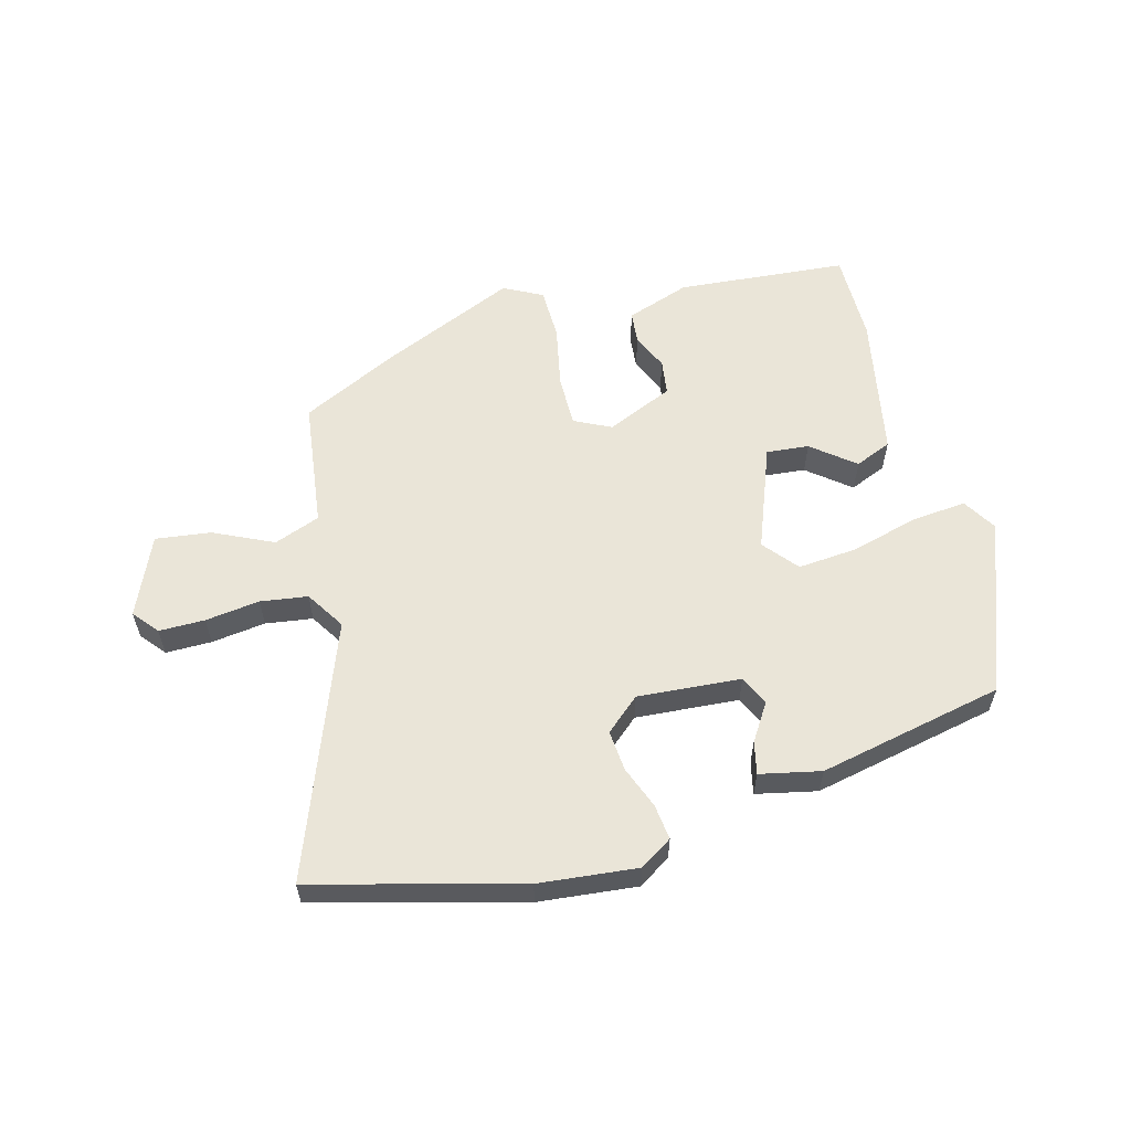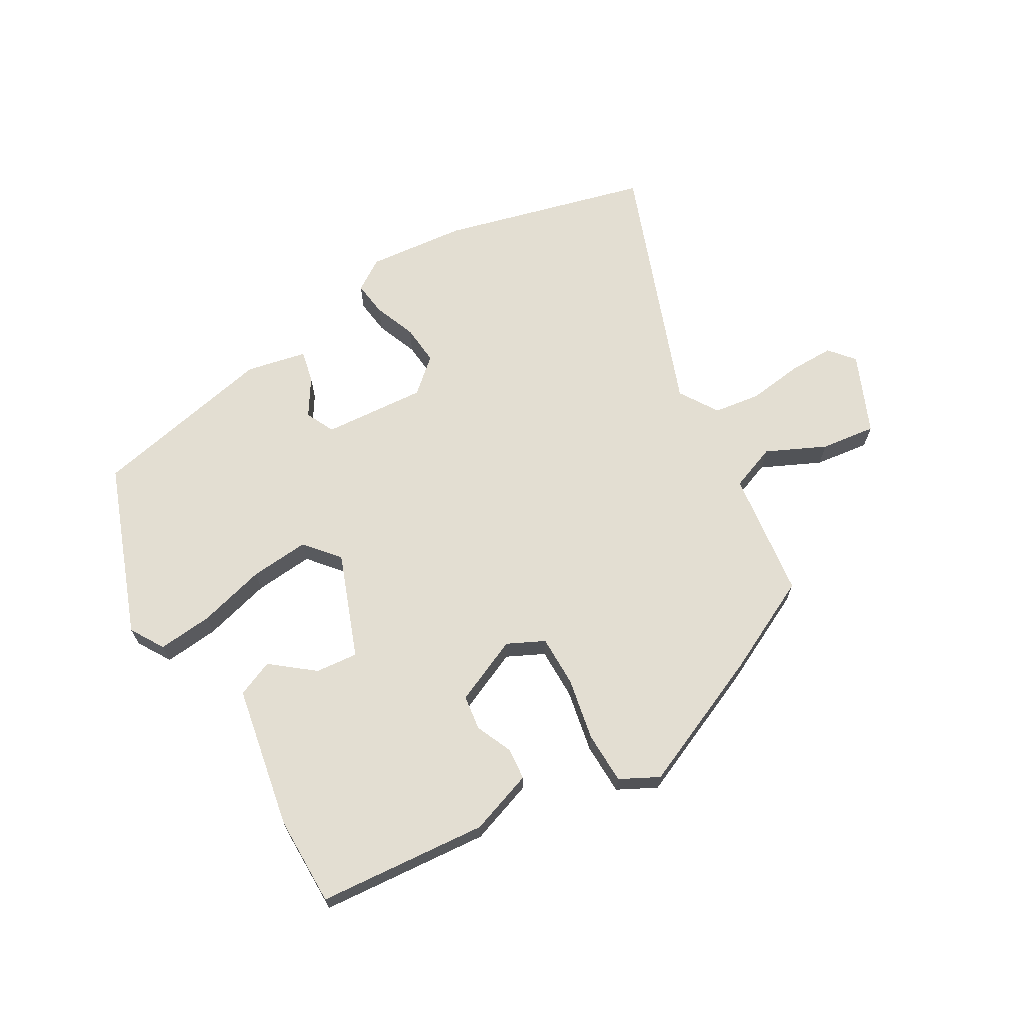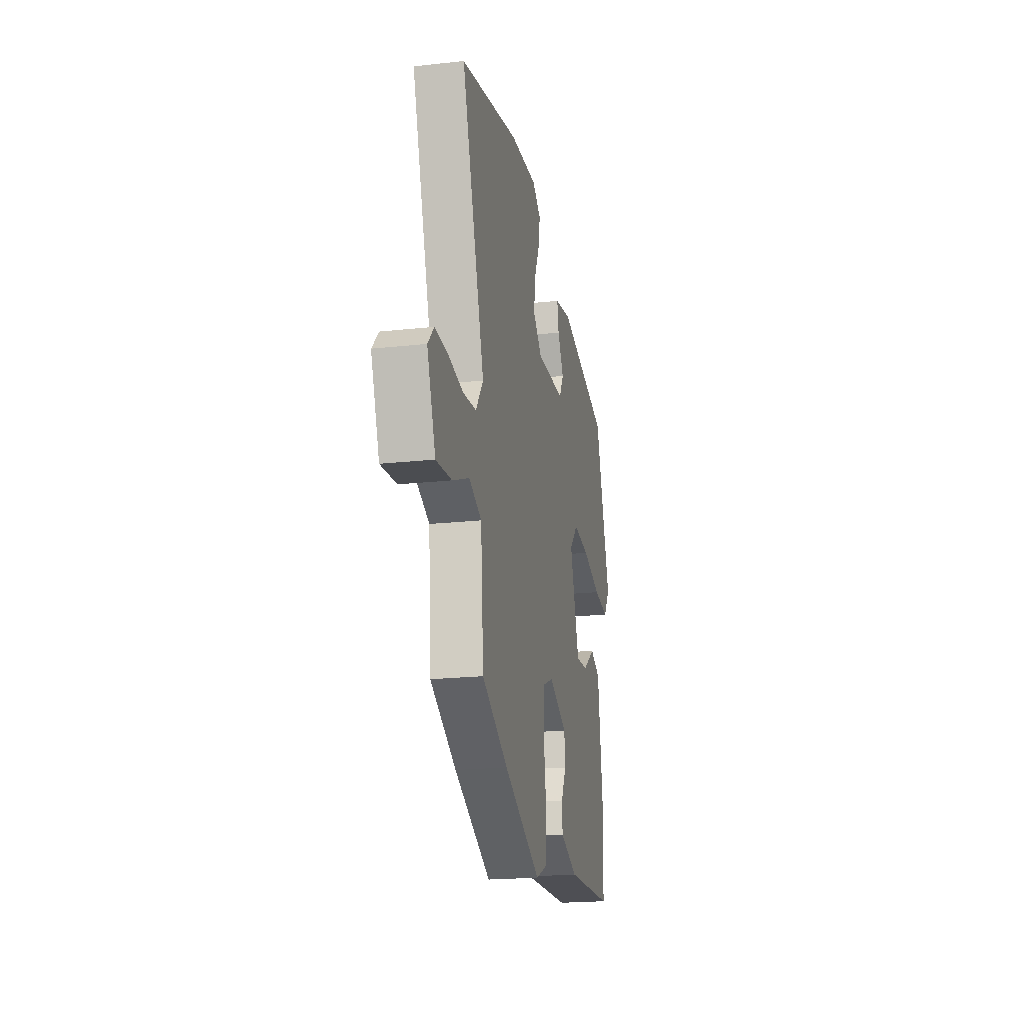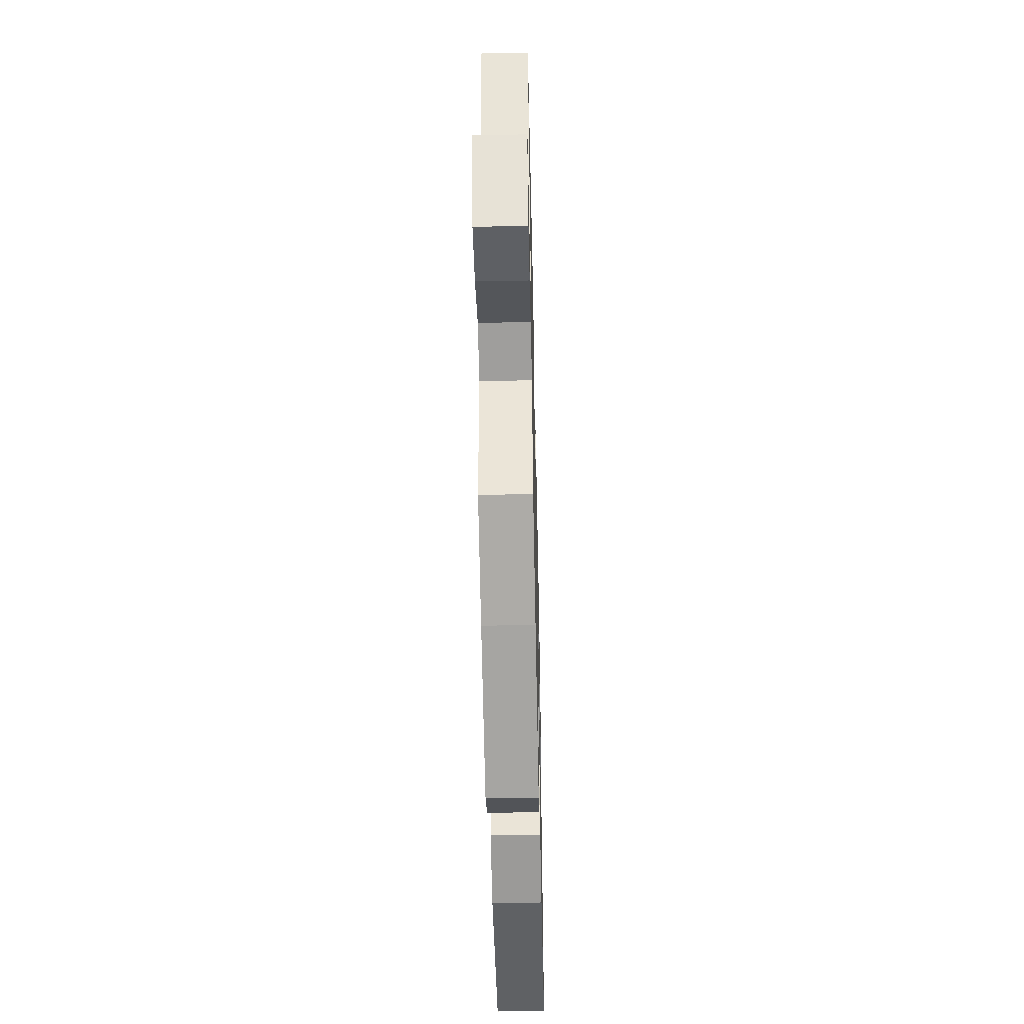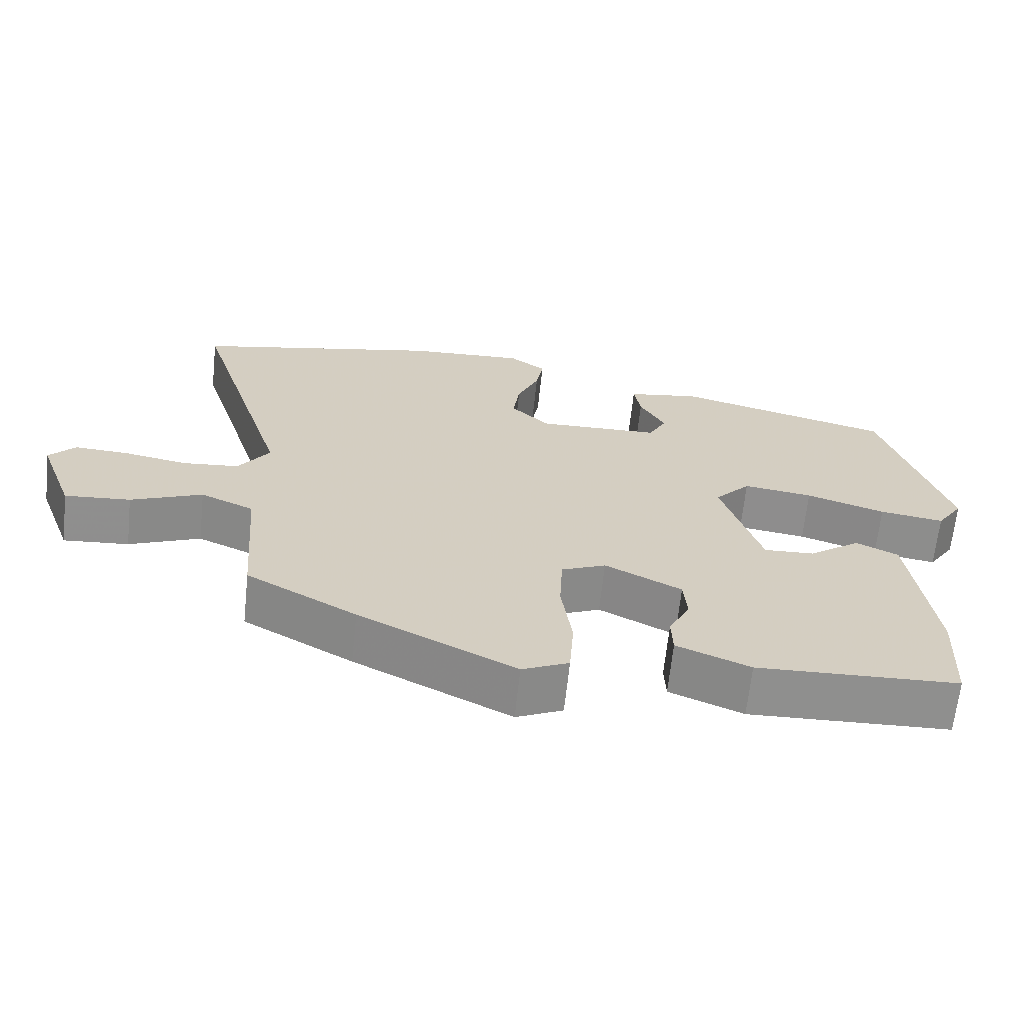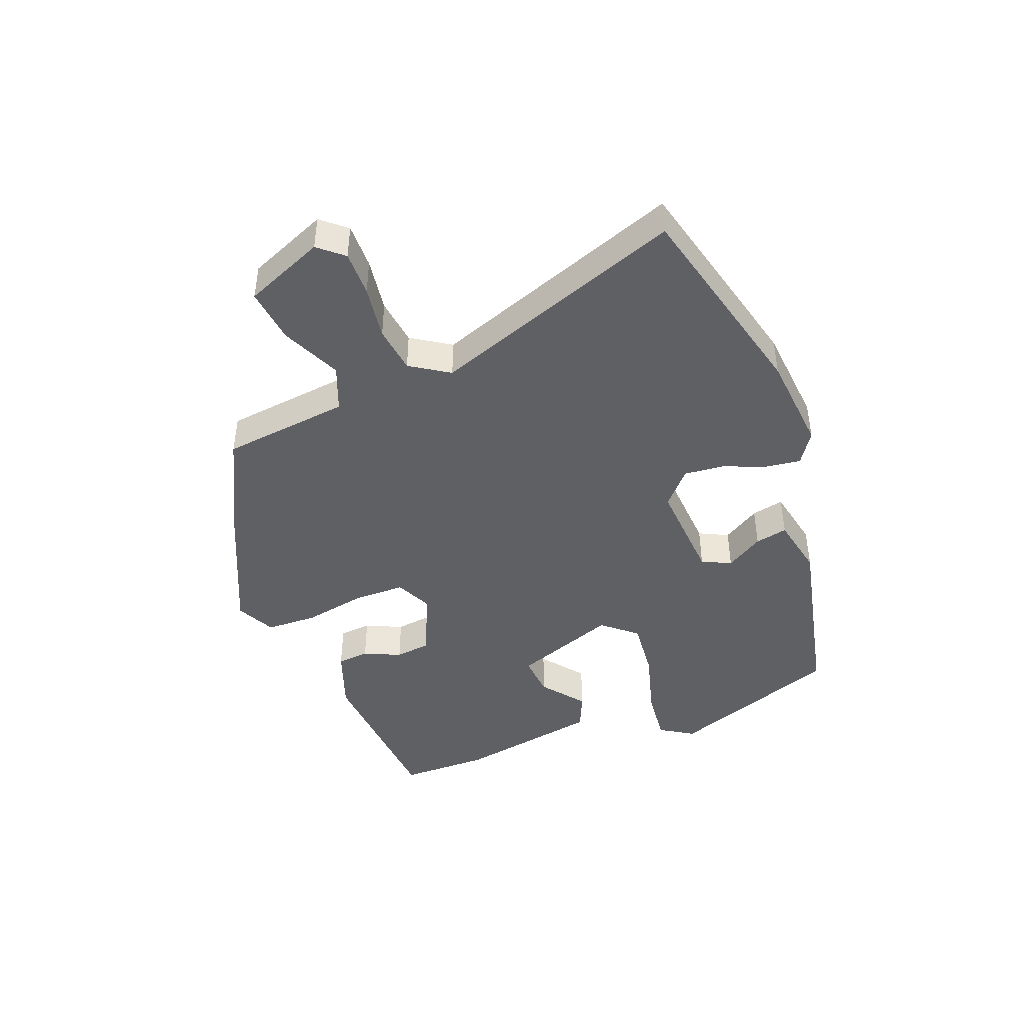
<metadata>
{"format":"obj","ext":"obj","renderer":"f3d","projection":"perspective","resolution":1024,"background":"white","views":[{"elev":58.7,"azim":-12.0,"up":"+Y"},{"elev":67.4,"azim":152.6,"up":"+Y"},{"elev":-20.2,"azim":-78.5,"up":"+Z"},{"elev":-47.4,"azim":-88.7,"up":"+Z"},{"elev":-65.2,"azim":-6.0,"up":"+Z"},{"elev":-44.4,"azim":-66.6,"up":"+Y"}]}
</metadata>
<code>
v -0.351 0.07 -0.441
v -0.502 0.07 -0.357
v -0.518 0.07 -0.149
v -0.591 0.07 -0.117
v -0.689 0.07 -0.157
v -0.779 0.07 -0.164
v -0.828 0.07 -0.033
v -0.792 0.07 0.006
v -0.718 0.07 0.002
v -0.631 0.07 -0.014
v -0.554 0.07 -0.007
v -0.511 0.07 0.054
v -0.643 0.07 0.47
v -0.305 0.07 0.541
v -0.145 0.07 0.549
v -0.095 0.07 0.513
v -0.105 0.07 0.456
v -0.135 0.07 0.389
v -0.144 0.07 0.324
v -0.091 0.07 0.273
v 0.076 0.07 0.277
v 0.101 0.07 0.323
v 0.066 0.07 0.385
v 0.057 0.07 0.438
v 0.156 0.07 0.454
v 0.452 0.07 0.376
v 0.542 0.07 0.093
v 0.506 0.07 0.04
v 0.418 0.07 0.053
v 0.31 0.07 0.088
v 0.215 0.07 0.101
v 0.166 0.07 0.048
v 0.221 0.07 -0.123
v 0.29 0.07 -0.12
v 0.361 0.07 -0.069
v 0.419 0.07 -0.097
v 0.451 0.07 -0.331
v 0.444 0.07 -0.476
v 0.168 0.07 -0.485
v 0.067 0.07 -0.444
v 0.065 0.07 -0.392
v 0.094 0.07 -0.334
v 0.089 0.07 -0.277
v -0.016 0.07 -0.224
v -0.077 0.07 -0.25
v -0.081 0.07 -0.333
v -0.066 0.07 -0.435
v -0.072 0.07 -0.519
v -0.136 0.07 -0.548
v -0.351 0 -0.441
v -0.502 0 -0.357
v -0.518 0 -0.149
v -0.591 0 -0.117
v -0.689 0 -0.157
v -0.779 0 -0.164
v -0.828 0 -0.033
v -0.792 0 0.006
v -0.718 0 0.002
v -0.631 0 -0.014
v -0.554 0 -0.007
v -0.511 0 0.054
v -0.643 0 0.47
v -0.305 0 0.541
v -0.145 0 0.549
v -0.095 0 0.513
v -0.105 0 0.456
v -0.135 0 0.389
v -0.144 0 0.324
v -0.091 0 0.273
v 0.076 0 0.277
v 0.101 0 0.323
v 0.066 0 0.385
v 0.057 0 0.438
v 0.156 0 0.454
v 0.452 0 0.376
v 0.542 0 0.093
v 0.506 0 0.04
v 0.418 0 0.053
v 0.31 0 0.088
v 0.215 0 0.101
v 0.166 0 0.048
v 0.221 0 -0.123
v 0.29 0 -0.12
v 0.361 0 -0.069
v 0.419 0 -0.097
v 0.451 0 -0.331
v 0.444 0 -0.476
v 0.168 0 -0.485
v 0.067 0 -0.444
v 0.065 0 -0.392
v 0.094 0 -0.334
v 0.089 0 -0.277
v -0.016 0 -0.224
v -0.077 0 -0.25
v -0.081 0 -0.333
v -0.066 0 -0.435
v -0.072 0 -0.519
v -0.136 0 -0.548
f 1 2 3
f 49 1 3
f 48 49 3
f 47 48 3
f 46 47 3
f 45 46 3 4
f 44 45 4
f 40 41 42
f 39 40 42
f 38 39 42
f 37 38 42
f 36 37 42
f 35 36 42
f 34 35 42
f 33 34 42 43
f 32 33 43 44
f 28 29 30
f 27 28 30
f 26 27 30
f 25 26 30
f 24 25 30
f 23 24 30
f 22 23 30
f 21 22 30 31
f 20 21 31 32
f 16 17 18
f 15 16 18
f 14 15 18
f 13 14 18
f 12 13 18
f 11 12 18 19
f 8 9 10
f 7 8 10
f 6 7 10
f 5 6 10
f 4 5 10
f 4 10 11
f 44 4 11
f 32 44 11
f 20 32 11
f 11 19 20
f 52 51 50
f 52 50 98
f 52 98 97
f 52 97 96
f 52 96 95
f 53 52 95 94
f 53 94 93
f 91 90 89
f 91 89 88
f 91 88 87
f 91 87 86
f 91 86 85
f 91 85 84
f 91 84 83
f 92 91 83 82
f 93 92 82 81
f 79 78 77
f 79 77 76
f 79 76 75
f 79 75 74
f 79 74 73
f 79 73 72
f 79 72 71
f 80 79 71 70
f 81 80 70 69
f 67 66 65
f 67 65 64
f 67 64 63
f 67 63 62
f 67 62 61
f 68 67 61 60
f 59 58 57
f 59 57 56
f 59 56 55
f 59 55 54
f 59 54 53
f 60 59 53
f 60 53 93
f 60 93 81
f 60 81 69
f 69 68 60
f 1 50 51 2
f 2 51 52 3
f 3 52 53 4
f 4 53 54 5
f 5 54 55 6
f 6 55 56 7
f 7 56 57 8
f 8 57 58 9
f 9 58 59 10
f 10 59 60 11
f 11 60 61 12
f 12 61 62 13
f 13 62 63 14
f 14 63 64 15
f 15 64 65 16
f 16 65 66 17
f 17 66 67 18
f 18 67 68 19
f 19 68 69 20
f 20 69 70 21
f 21 70 71 22
f 22 71 72 23
f 23 72 73 24
f 24 73 74 25
f 25 74 75 26
f 26 75 76 27
f 27 76 77 28
f 28 77 78 29
f 29 78 79 30
f 30 79 80 31
f 31 80 81 32
f 32 81 82 33
f 33 82 83 34
f 34 83 84 35
f 35 84 85 36
f 36 85 86 37
f 37 86 87 38
f 38 87 88 39
f 39 88 89 40
f 40 89 90 41
f 41 90 91 42
f 42 91 92 43
f 43 92 93 44
f 44 93 94 45
f 45 94 95 46
f 46 95 96 47
f 47 96 97 48
f 48 97 98 49
f 49 98 50 1

</code>
